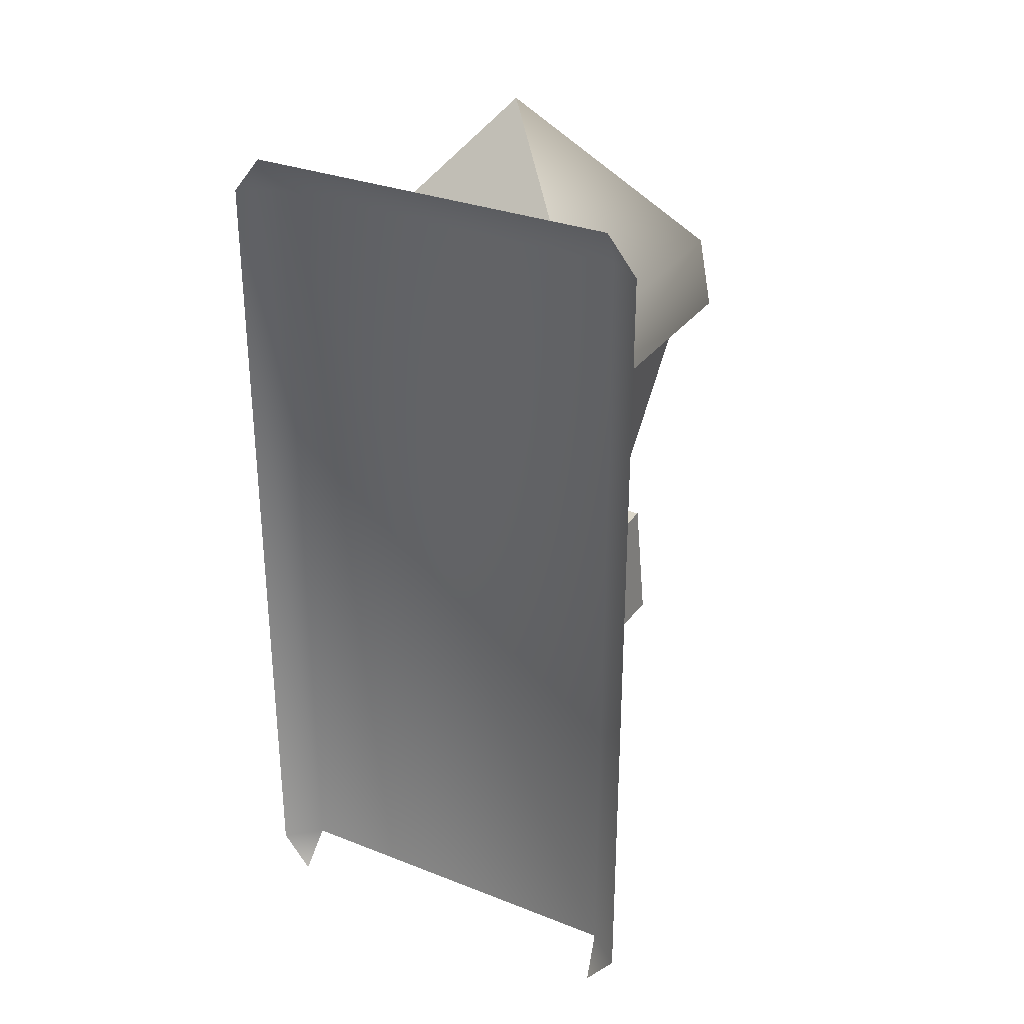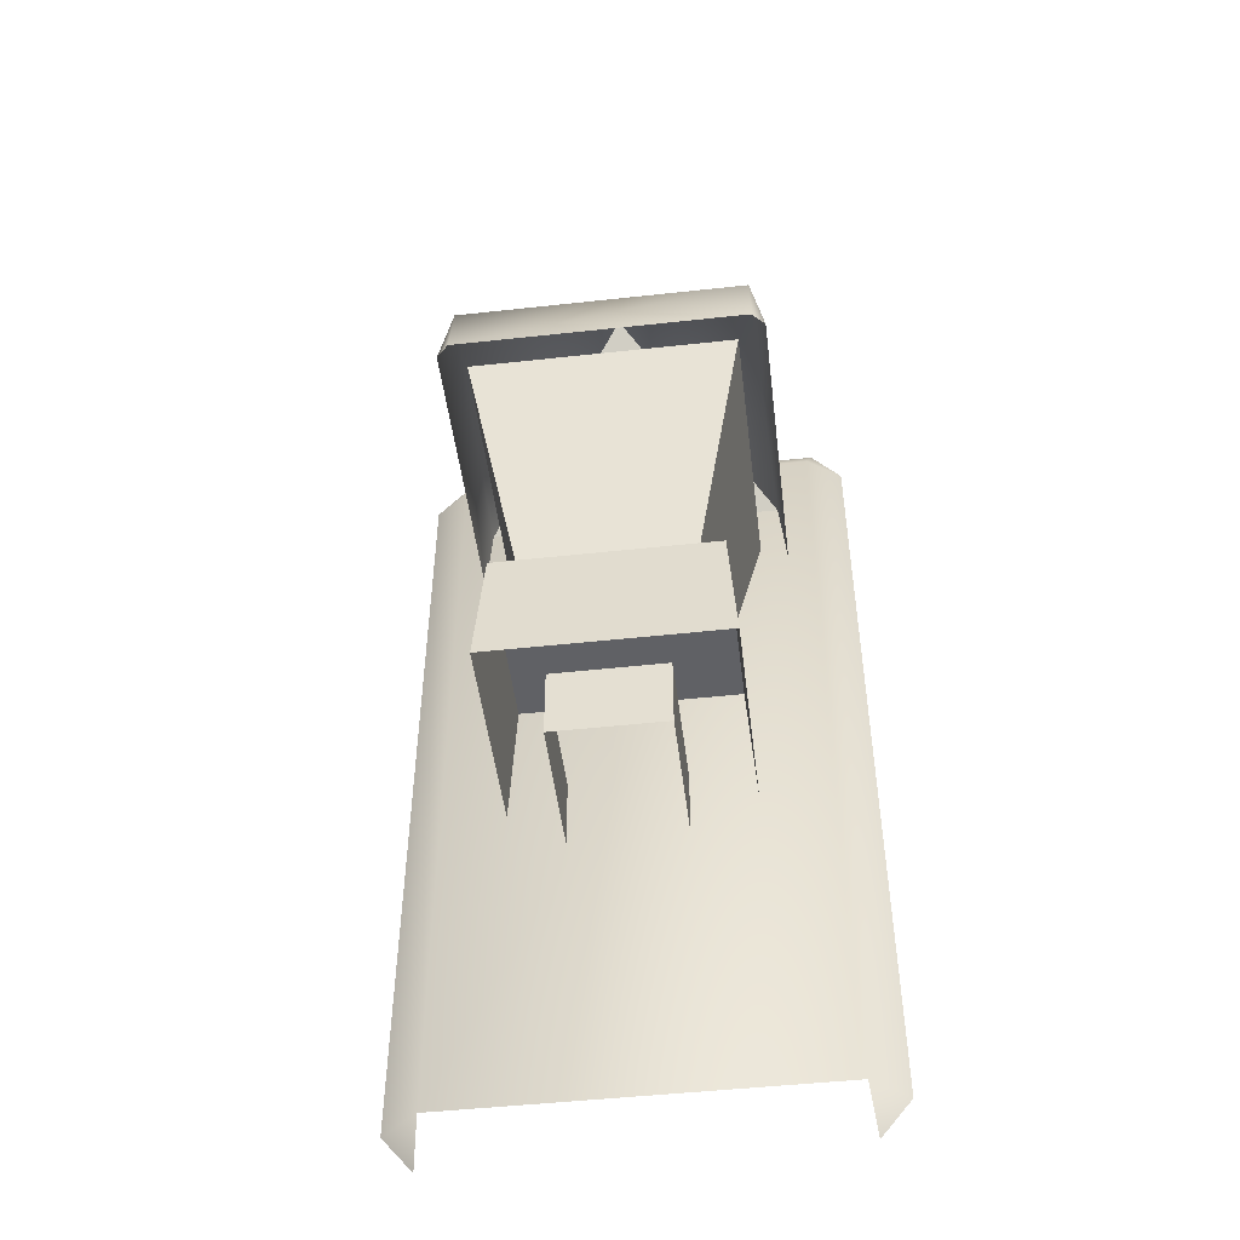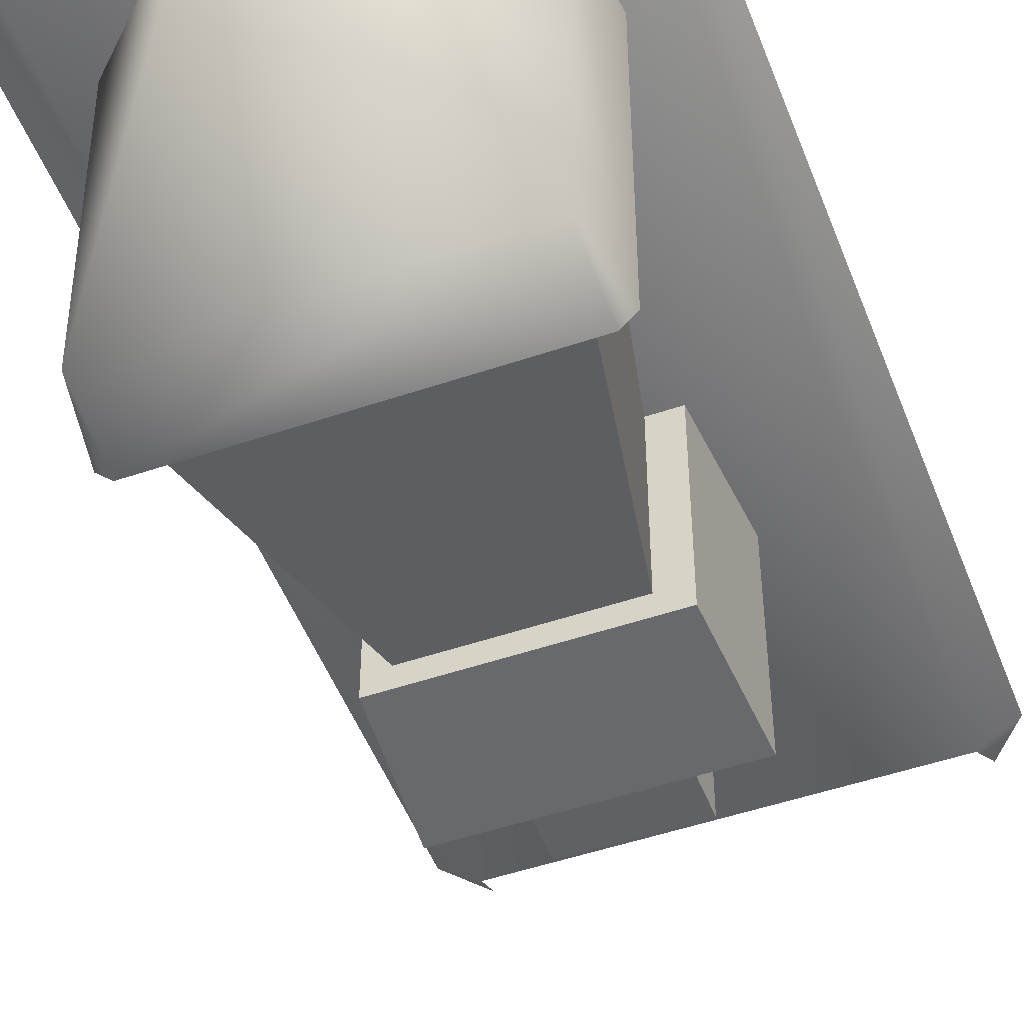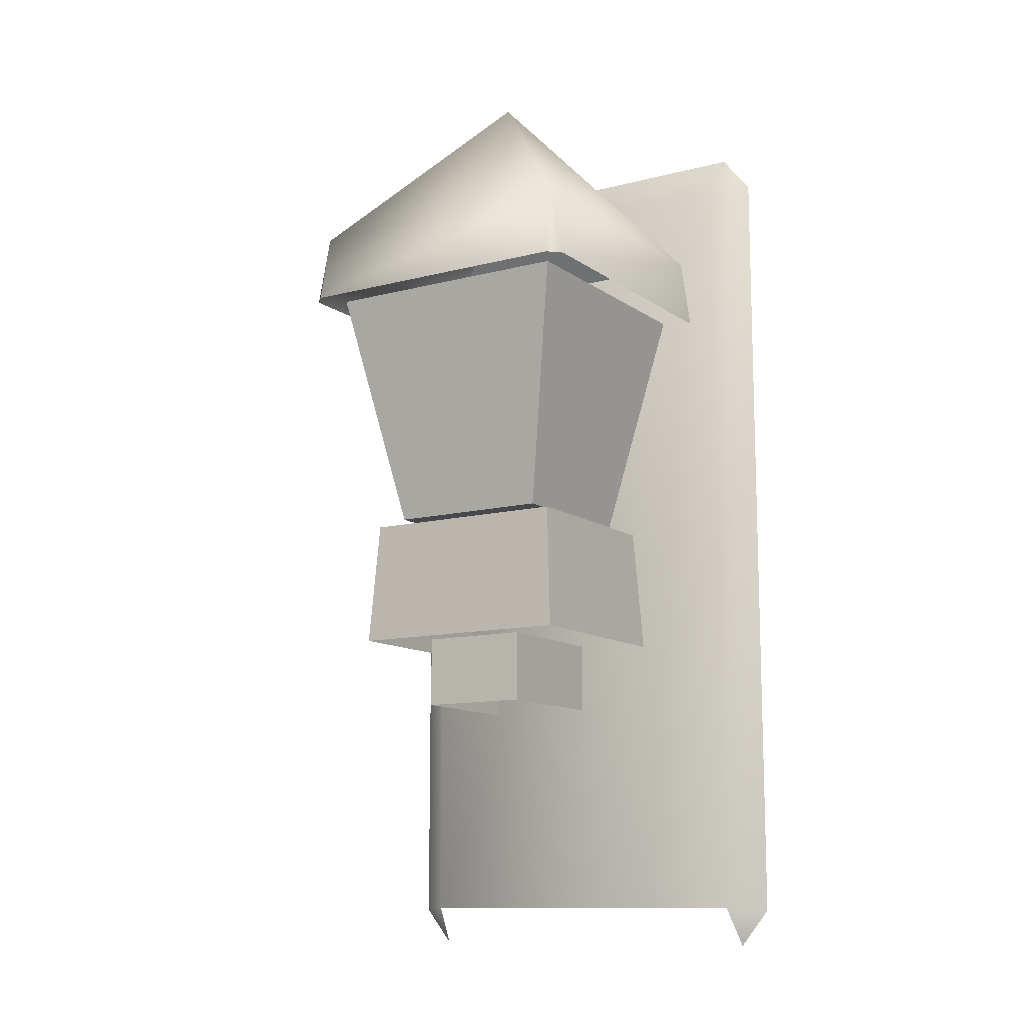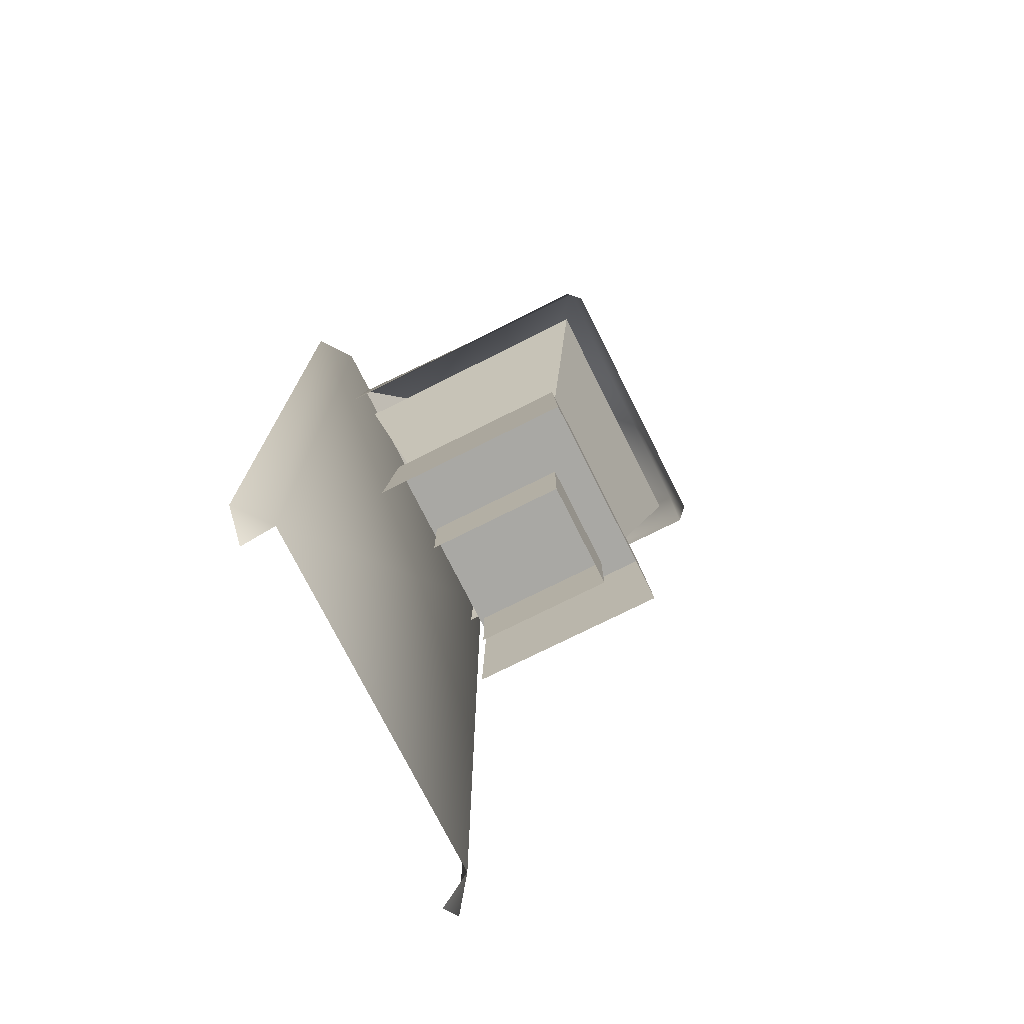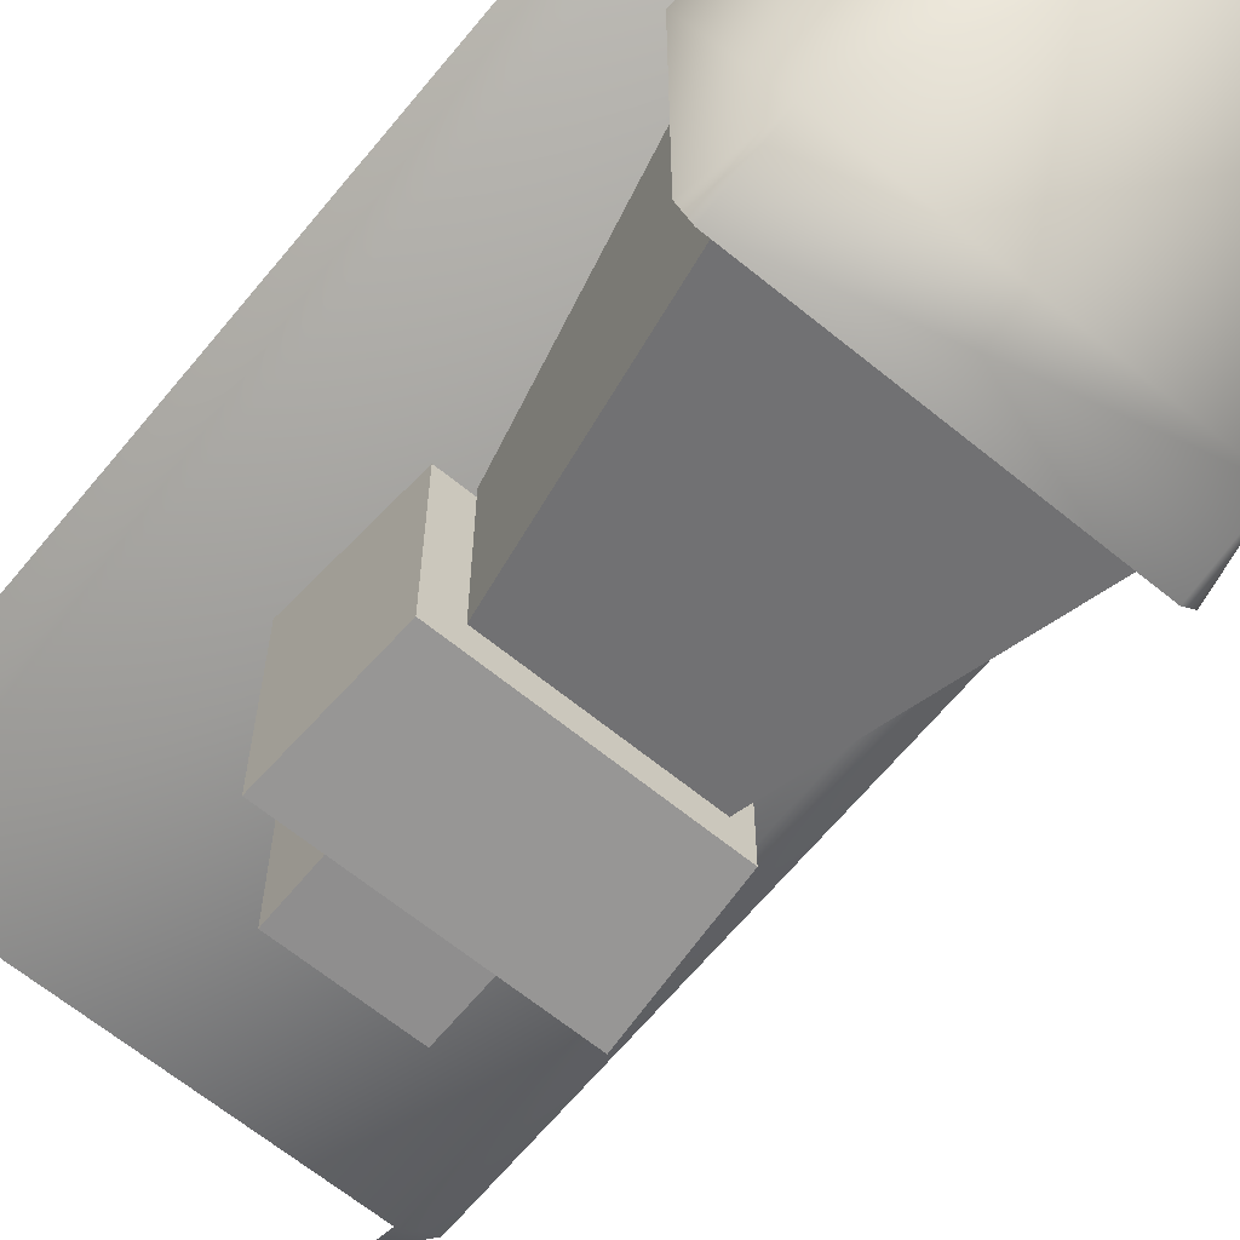
<metadata>
{"format":"obj","ext":"obj","renderer":"f3d","projection":"perspective","resolution":1024,"background":"white","views":[{"elev":30.6,"azim":29.4,"up":"+Y"},{"elev":-48.5,"azim":-173.0,"up":"+Y"},{"elev":-49.7,"azim":-159.4,"up":"+Z"},{"elev":-11.6,"azim":-148.0,"up":"+Y"},{"elev":-74.9,"azim":116.6,"up":"+Y"},{"elev":-65.0,"azim":140.6,"up":"+Z"}]}
</metadata>
<code>
g lamp1_1
v -0.183 1.583 -0.141
v -0.2121 1.547 -0.141
v -0.178 1.545 -0.1665
v 0.2121 0.7557 -0.141
v 0.178 0.758 -0.1665
v 0.183 0.7195 -0.141
v 0.178 0.758 -0.1665
v 0.2121 1.547 -0.141
v 0.1781 1.545 -0.1665
v -0.178 1.545 -0.1665
v -0.178 0.758 -0.1665
v -0.183 1.583 -0.141
v 0.183 1.583 -0.141
v 0.1781 1.545 -0.1665
v 0.2121 1.547 -0.141
v -0.1441 1.457 -0.1761
v 6.346e-06 1.624 -0.308
v 0.1441 1.457 -0.1761
v -0.2121 1.547 -0.141
v -0.178 0.758 -0.1665
v -0.178 1.545 -0.1665
v -0.2121 0.7557 -0.141
v -0.183 0.7195 -0.141
v 0.1381 1.457 -0.4461
v 6.346e-06 1.624 -0.308
v -0.1381 1.457 -0.4461
v 0.1387 1.39 -0.4589
v -0.1387 1.39 -0.4589
v 0.1509 1.39 -0.4467
v 0.1381 1.457 -0.4461
v 0.1509 1.39 -0.1693
v 0.1441 1.457 -0.1761
v 6.346e-06 1.624 -0.308
v -0.1509 1.39 -0.4467
v -0.1381 1.457 -0.4461
v -0.1441 1.457 -0.1761
v -0.1509 1.39 -0.1693
v 6.346e-06 1.624 -0.308
v 0.0787 1.157 -0.3867
v -0.0787 1.157 -0.3867
v -0.0787 1.157 -0.2293
v 0.0787 1.157 -0.2293
v 0.0787 1.157 -0.3867
v 0.1248 1.391 -0.4329
v -0.1248 1.391 -0.4329
v -0.0787 1.157 -0.3867
v -0.0787 1.157 -0.3867
v -0.1248 1.391 -0.4329
v -0.1248 1.391 -0.1832
v -0.0787 1.157 -0.2293
v 0.0787 1.157 -0.2293
v 0.1248 1.391 -0.1832
v 0.1248 1.391 -0.4329
v 0.0787 1.157 -0.3867
v 0.1019 1.149 -0.3975
v -0.1019 1.149 -0.3975
v -0.1092 1.029 -0.4048
v 0.1092 1.029 -0.4048
v 0.052 0.9623 -0.3733
v 0.052 1.03 -0.3733
v -0.052 1.03 -0.3733
v -0.052 0.9623 -0.3733
v -0.052 0.9623 -0.3733
v -0.052 1.03 -0.3733
v -0.052 1.03 -0.2428
v -0.052 0.9623 -0.2428
v 0.052 0.9623 -0.2428
v 0.052 1.03 -0.2428
v 0.052 1.03 -0.3733
v 0.052 0.9623 -0.3733
v -0.1019 1.149 -0.3975
v -0.1019 1.149 -0.2186
v -0.1092 1.029 -0.2112
v -0.1092 1.029 -0.4048
v 0.1019 1.149 -0.3975
v 0.1019 1.149 -0.2186
v -0.1019 1.149 -0.2186
v -0.1019 1.149 -0.3975
v 0.1092 1.029 -0.2112
v 0.1019 1.149 -0.2186
v 0.1019 1.149 -0.3975
v 0.1092 1.029 -0.4048
g lamp1_1_0
f 3 2 1
f 6 5 4
f 8 4 7
f 9 8 7
f 10 9 7
f 11 10 7
f 10 12 9
f 12 13 9
f 15 14 13
f 18 17 16
f 21 20 19
f 20 22 19
f 20 23 22
f 26 25 24
f 26 24 27
f 28 26 27
f 30 29 27
f 29 30 31
f 30 32 31
f 30 33 32
f 35 28 34
f 36 35 34
f 37 36 34
f 36 38 35
f 41 40 39
f 42 41 39
f 45 44 43
f 46 45 43
f 49 48 47
f 50 49 47
f 53 52 51
f 54 53 51
f 57 56 55
f 58 57 55
f 61 60 59
f 62 61 59
f 65 64 63
f 66 65 63
f 69 68 67
f 70 69 67
f 73 72 71
f 74 73 71
f 77 76 75
f 78 77 75
f 81 80 79
f 82 81 79

</code>
